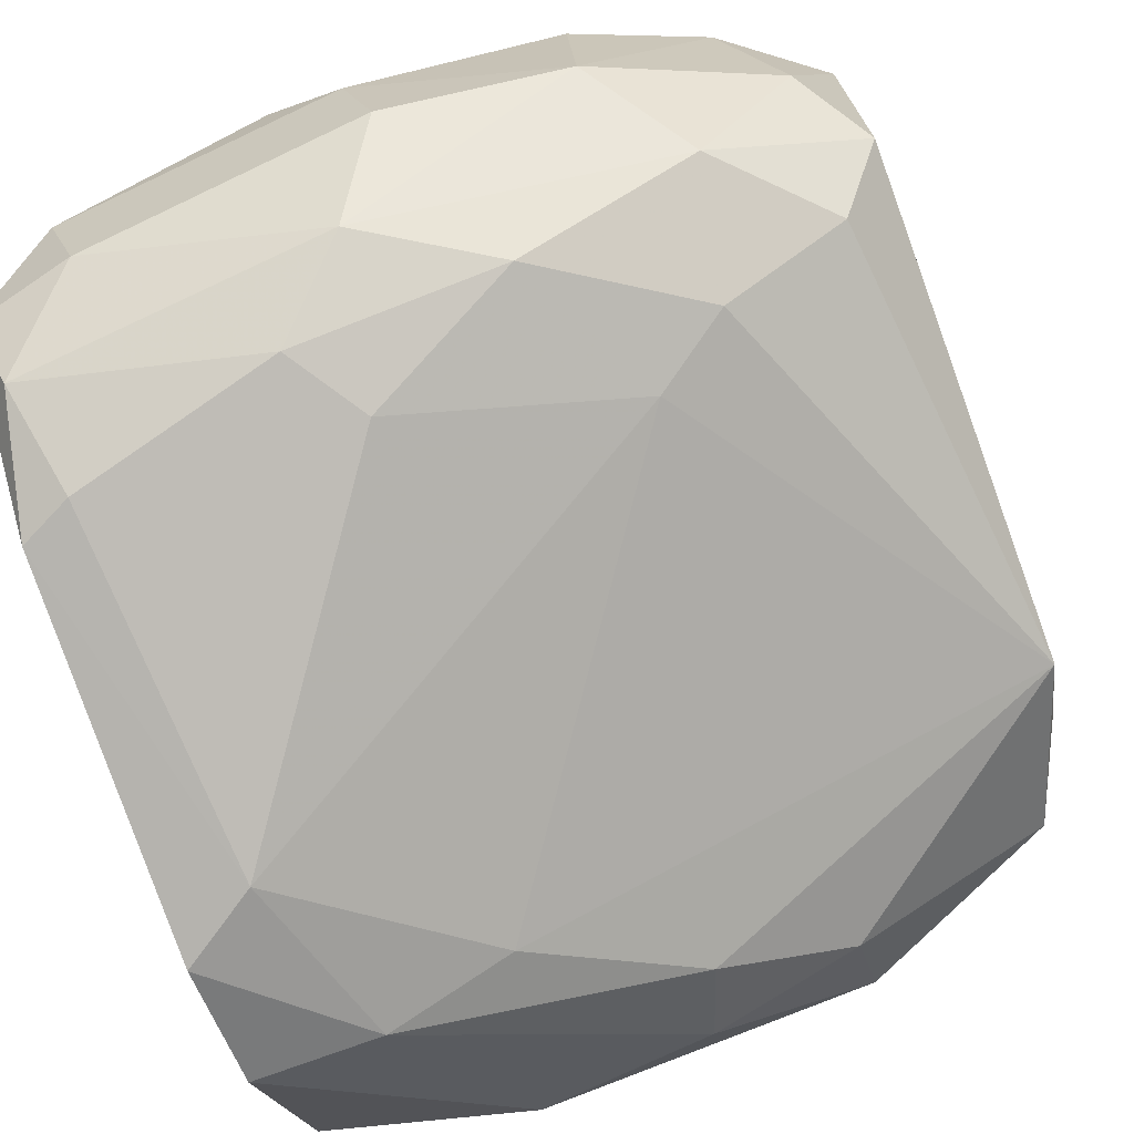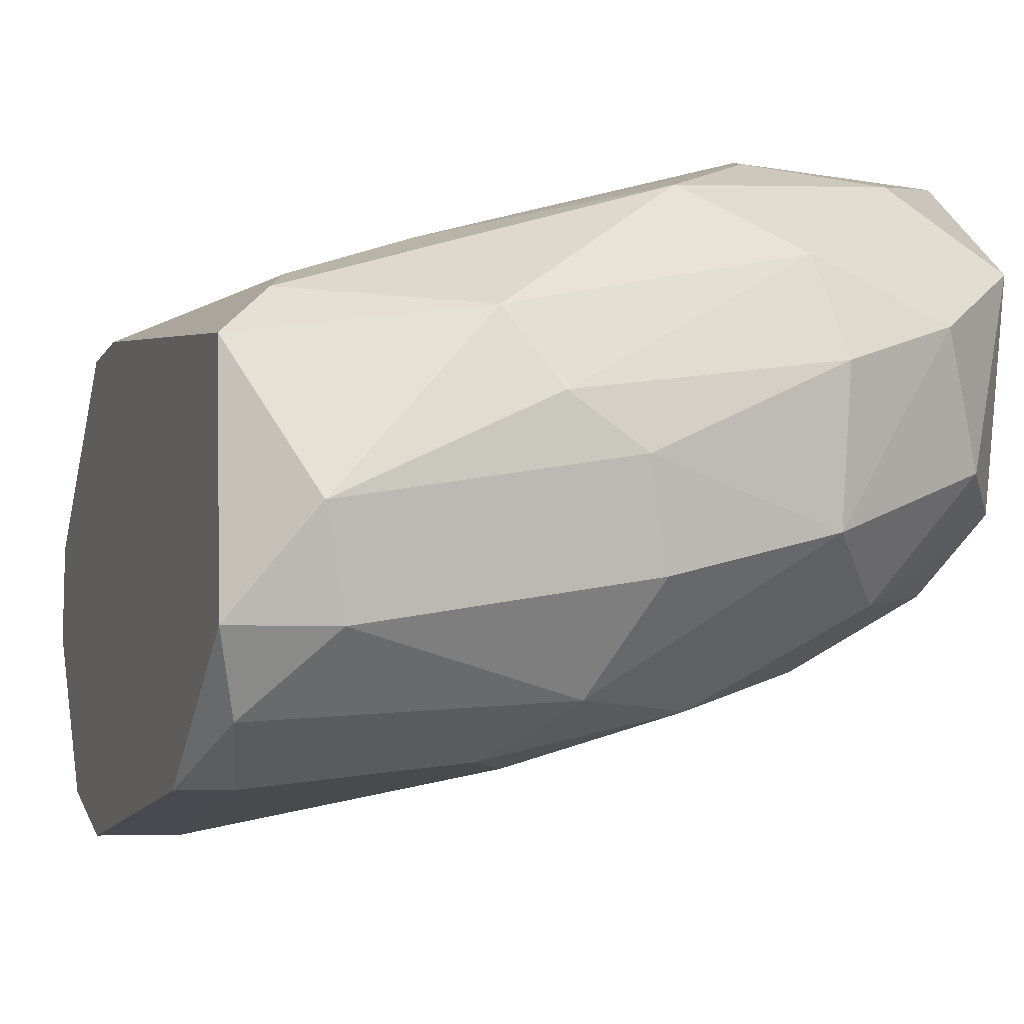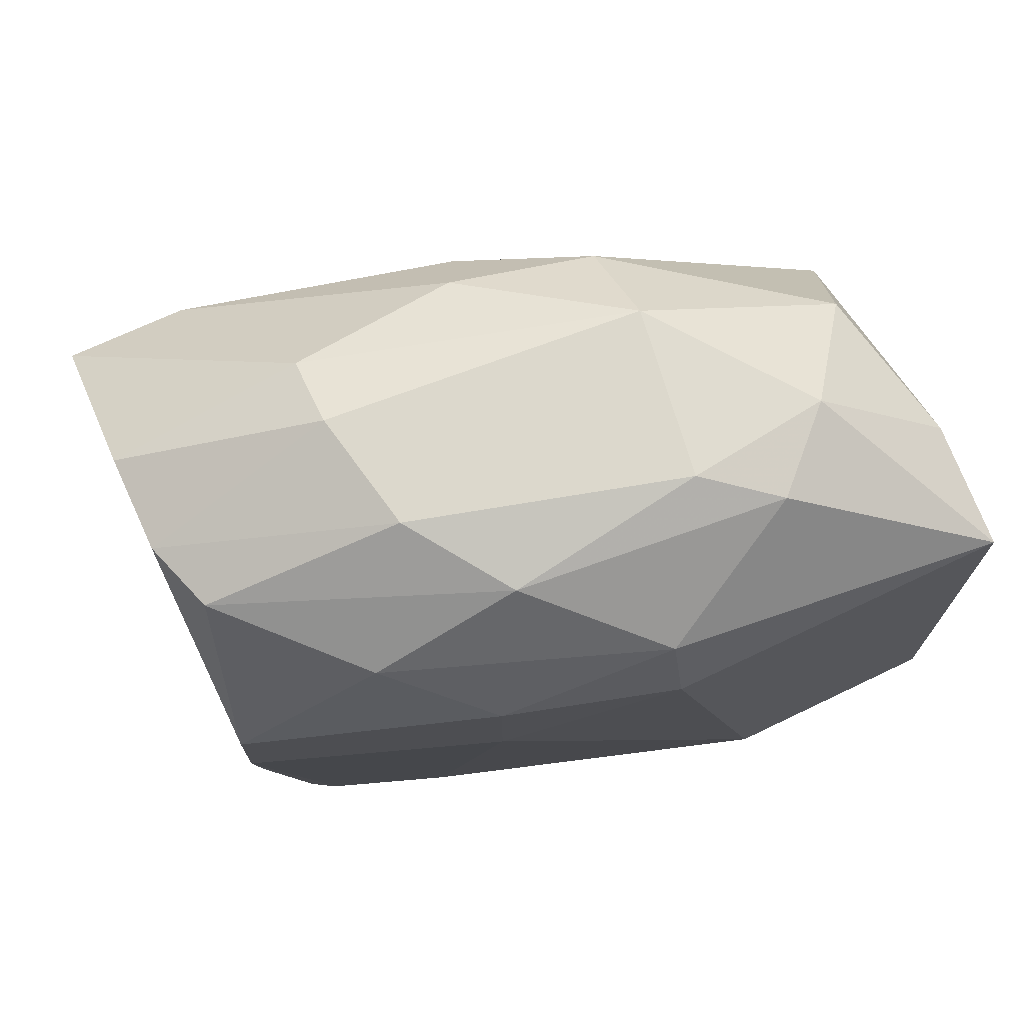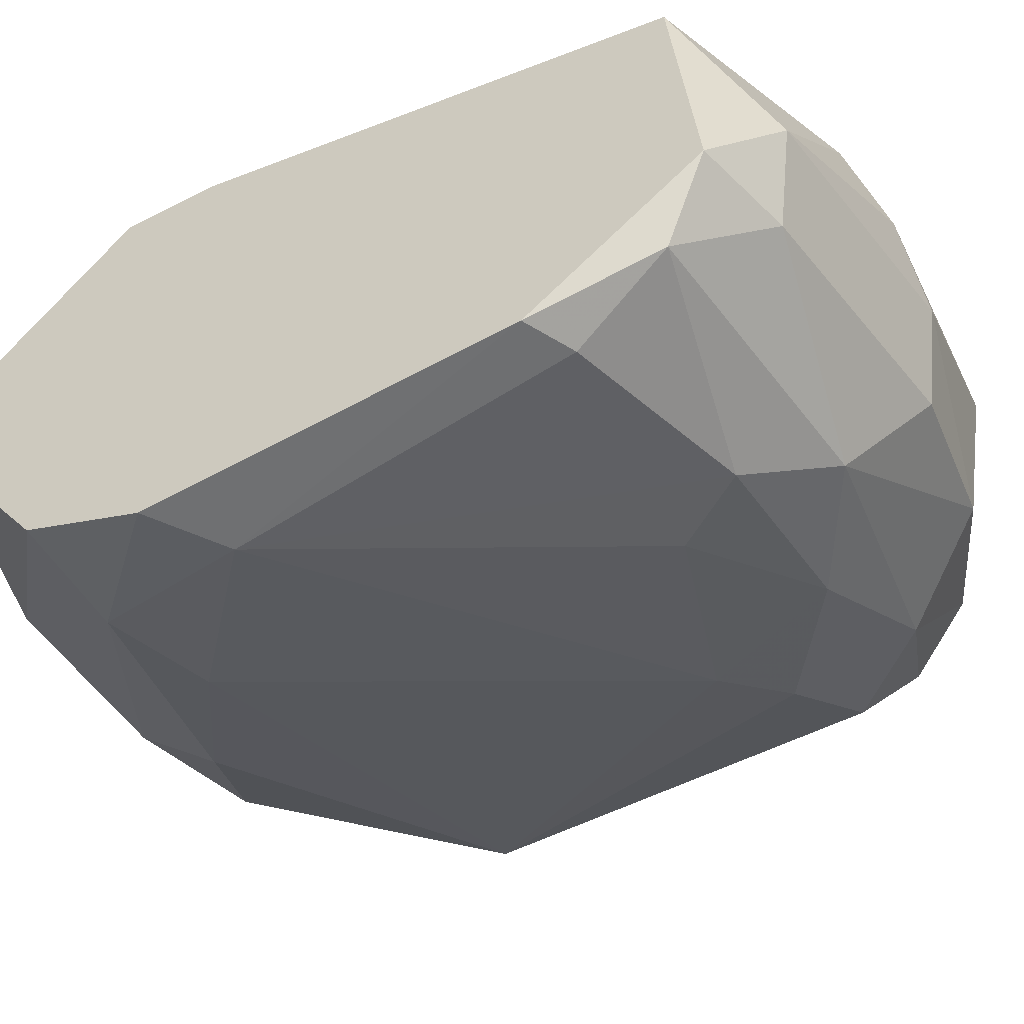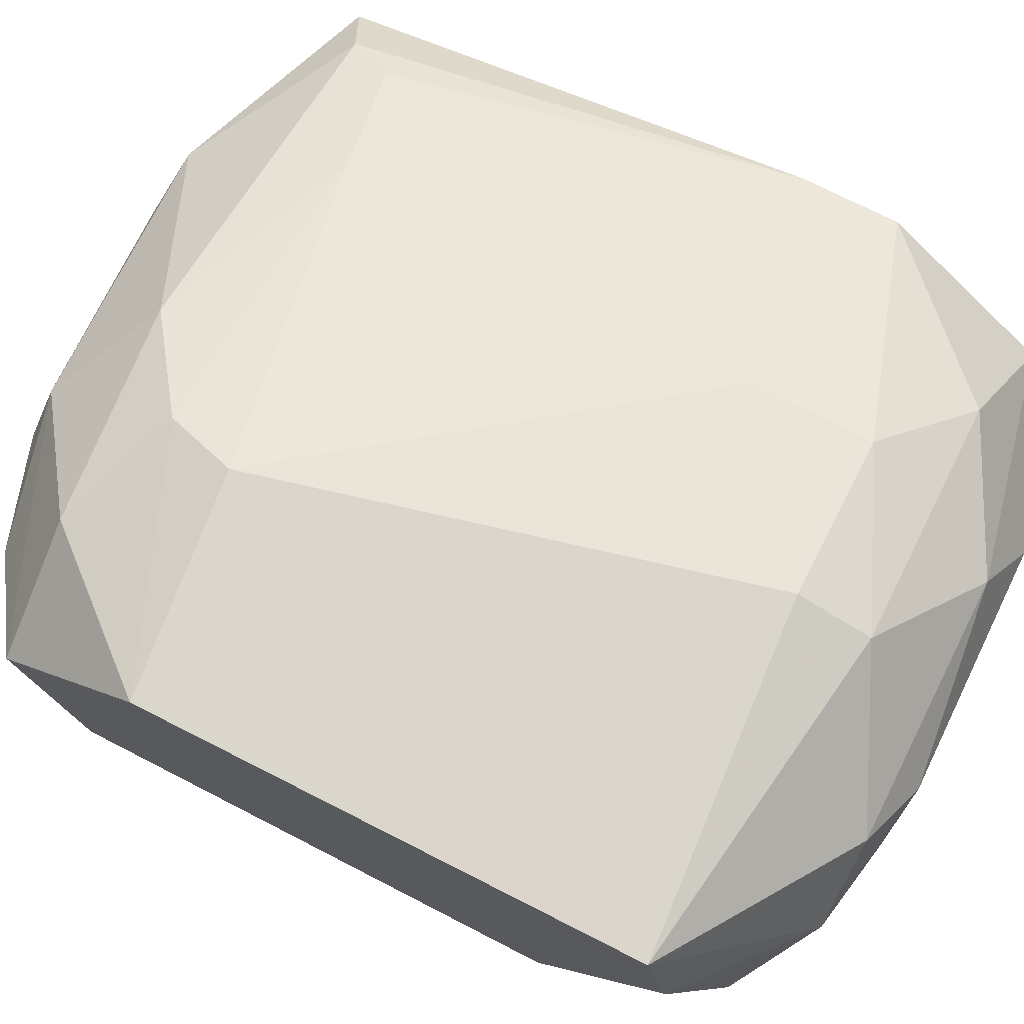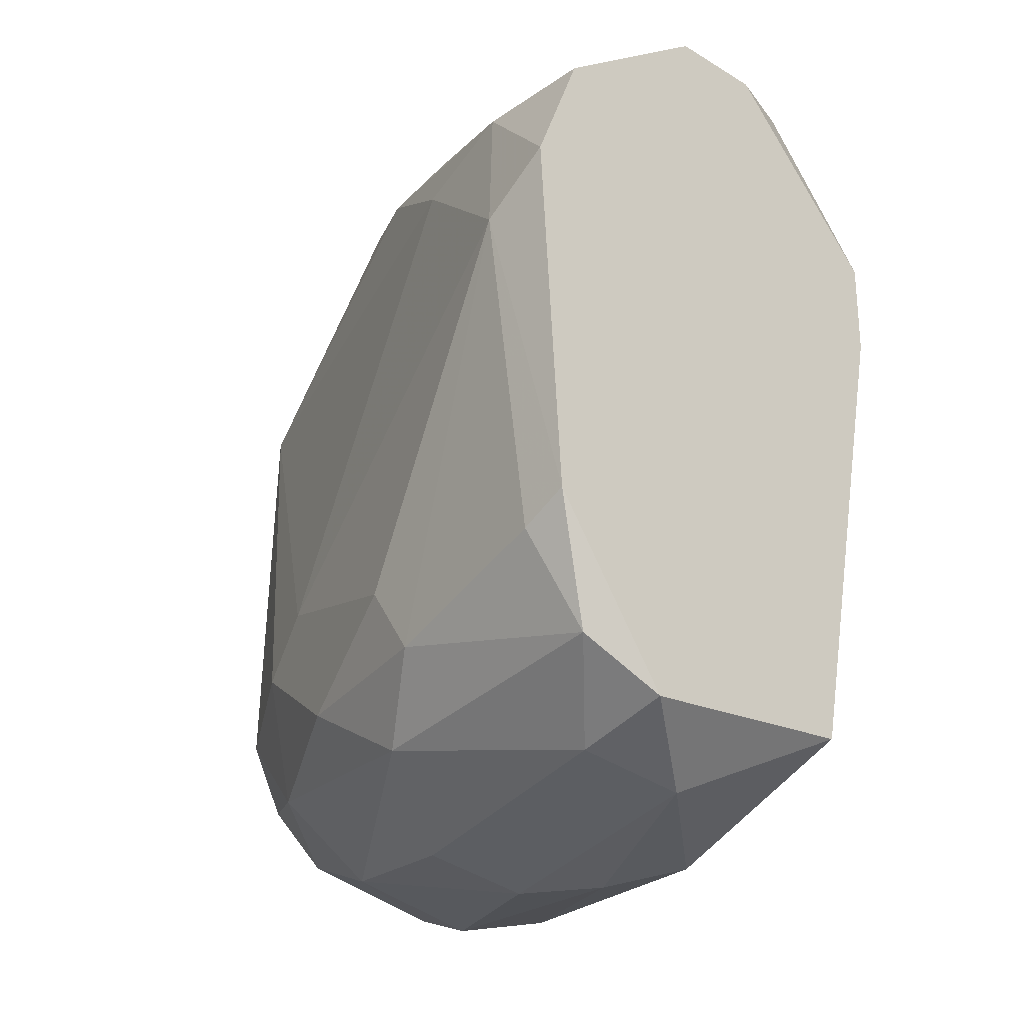
<metadata>
{"format":"obj","ext":"obj","renderer":"f3d","projection":"perspective","resolution":1024,"background":"white","views":[{"elev":-78.2,"azim":-160.1,"up":"+Y"},{"elev":-9.2,"azim":161.3,"up":"+Y"},{"elev":72.7,"azim":155.3,"up":"+Z"},{"elev":-50.7,"azim":119.2,"up":"+Y"},{"elev":73.8,"azim":-63.1,"up":"+Y"},{"elev":-27.3,"azim":46.8,"up":"+Z"}]}
</metadata>
<code>
v -0.001561 -0.06774 -0.03176
v -0.001561 -0.06774 0.0144
v -0.001561 -0.08313 -0.02835
v -0.001561 -0.05919 0.01269
v -0.001561 -0.05919 -0.0215
v -0.001561 -0.08484 0.005854
v 0.01213 -0.06603 0.02125
v 0.008705 -0.08997 -0.03176
v 0.03264 -0.07972 -0.04203
v 0.005285 -0.07287 -0.03689
v 0.03777 -0.06774 -0.02835
v 0.03777 -0.08313 0.02296
v 0.03777 -0.08826 0.02125
v 0.04633 -0.08655 -0.04031
v 0.04633 -0.1037 -0.002696
v 0.04633 -0.07116 -0.03005
v 0.02922 -0.09681 -0.03519
v 0.01383 -0.08655 -0.03861
v 0.01383 -0.05919 -0.02321
v 0.01383 -0.0763 -0.04031
v 0.0258 -0.08997 -0.04031
v 0.0258 -0.08997 0.01954
v 0.001865 -0.08142 -0.03347
v 0.001865 -0.08826 -0.02492
v 0.001865 -0.07801 0.01783
v 0.02239 -0.06432 -0.03347
v 0.02239 -0.05919 0.01099
v 0.02239 -0.0609 0.01612
v 0.04291 -0.1002 0.009277
v 0.05146 -0.08142 0.01783
v 0.05146 -0.1002 0.009277
v 0.05146 -0.06946 -0.000985
v 0.05146 -0.06946 0.005854
v 0.05146 -0.1019 -0.02492
v 0.05146 -0.1037 0.000726
v 0.05146 -0.08826 0.01783
v 0.05146 -0.0763 -0.03519
v 0.05146 -0.09339 -0.03689
v 0.03435 -0.09852 0.007565
v 0.03435 -0.1002 -0.03005
v 0.03435 -0.06261 0.01099
v 0.03435 -0.06261 0.002431
v 0.01041 -0.09339 -0.02321
v 0.03093 -0.06774 0.02125
v 0.03093 -0.1002 -0.02492
v 0.006993 -0.07116 0.02125
v 0.006993 -0.06261 -0.03176
v 0.01555 -0.0951 -0.01979
v 0.01555 -0.08142 0.02296
v 0.01555 -0.06946 -0.03861
v 0.01555 -0.0609 -0.02835
v 0.01555 -0.08826 0.01783
v 0.02751 -0.08313 -0.04203
v 0.04804 -0.1019 -0.02663
v 0.04804 -0.07287 -0.03347
v 0.0241 -0.09339 0.0144
v 0.02068 -0.09681 -0.03005
v 0.03606 -0.07459 0.02296
v 0.03606 -0.07459 -0.04031
v 0.04462 -0.09339 -0.03861
v 0.01726 -0.06946 0.02296
v 0.0412 -0.06774 0.01612
v 0.04975 -0.09852 -0.03347
v 0.04975 -0.0763 0.01783
f 53 20 9
f 30 36 35
f 6 2 5
f 30 35 38
f 6 5 3
f 30 38 33
f 27 5 4
f 5 2 4
f 33 38 37
f 59 55 37
f 2 6 25
f 35 36 31
f 36 13 31
f 21 17 18
f 21 18 53
f 5 27 19
f 51 5 19
f 27 42 19
f 3 5 1
f 50 10 1
f 37 38 14
f 59 37 14
f 6 56 52
f 25 6 52
f 49 25 52
f 6 3 24
f 43 6 24
f 5 51 47
f 1 5 47
f 50 1 47
f 55 59 26
f 59 50 26
f 47 51 26
f 50 47 26
f 56 6 39
f 27 4 28
f 7 44 28
f 4 7 28
f 44 62 28
f 4 2 46
f 7 4 46
f 2 25 46
f 25 49 46
f 13 49 22
f 31 13 22
f 52 56 22
f 49 52 22
f 30 33 64
f 58 30 64
f 44 58 64
f 33 62 64
f 62 44 64
f 42 33 32
f 37 55 32
f 33 37 32
f 55 16 32
f 16 42 32
f 10 50 20
f 18 10 20
f 53 18 20
f 18 17 8
f 24 3 8
f 43 24 8
f 57 43 8
f 17 57 8
f 36 30 12
f 13 36 12
f 49 13 12
f 30 58 12
f 58 49 12
f 33 42 41
f 42 27 41
f 62 33 41
f 27 28 41
f 28 62 41
f 10 18 23
f 1 10 23
f 3 1 23
f 8 3 23
f 18 8 23
f 38 35 34
f 35 15 34
f 15 54 34
f 63 38 34
f 54 63 34
f 44 7 61
f 58 44 61
f 49 58 61
f 46 49 61
f 7 46 61
f 15 35 29
f 35 31 29
f 56 39 29
f 39 15 29
f 22 56 29
f 31 22 29
f 17 21 60
f 21 53 60
f 14 38 60
f 53 14 60
f 38 63 60
f 63 17 60
f 6 43 48
f 45 15 48
f 39 6 48
f 15 39 48
f 57 45 48
f 43 57 48
f 15 45 40
f 54 15 40
f 45 57 40
f 57 17 40
f 63 54 40
f 17 63 40
f 51 19 11
f 19 42 11
f 55 26 11
f 26 51 11
f 16 55 11
f 42 16 11
f 50 59 9
f 59 14 9
f 14 53 9
f 20 50 9

</code>
